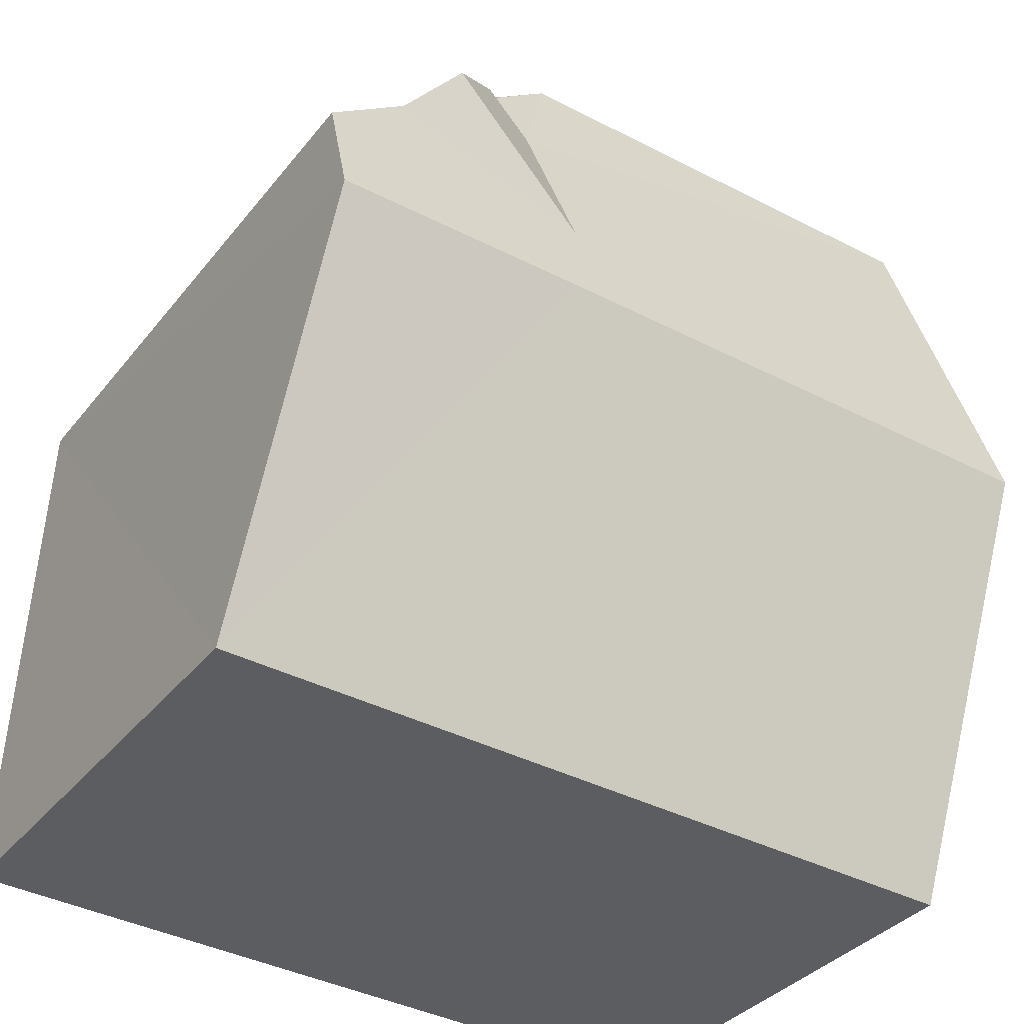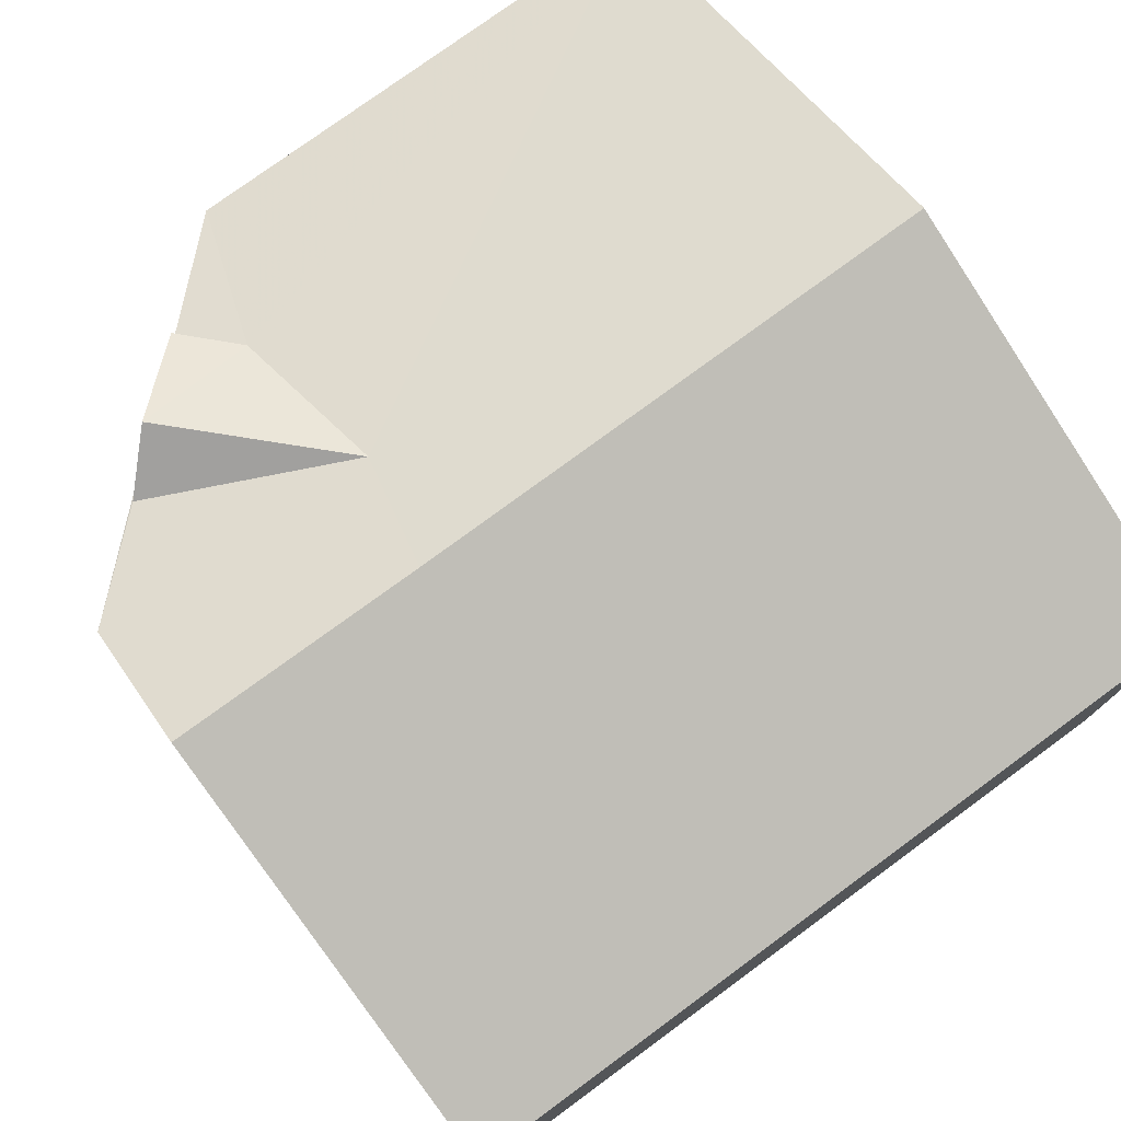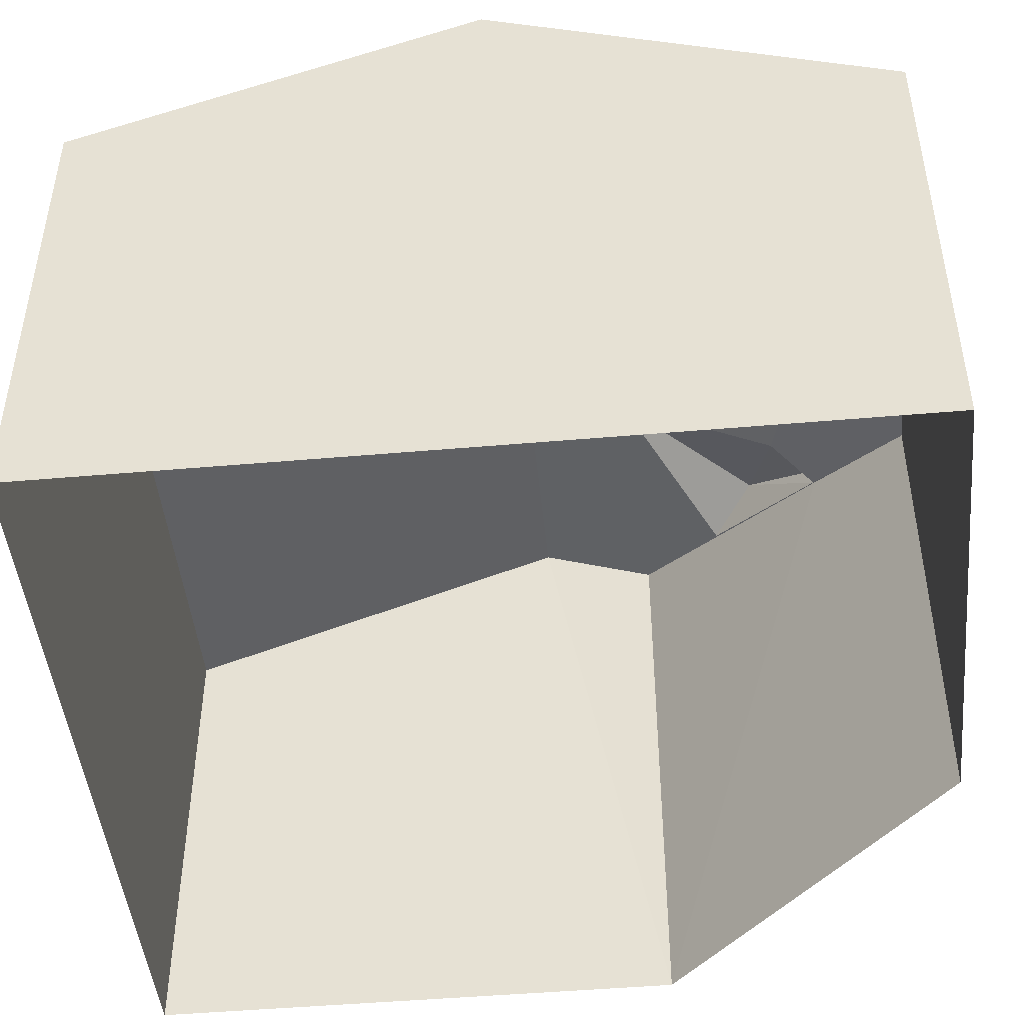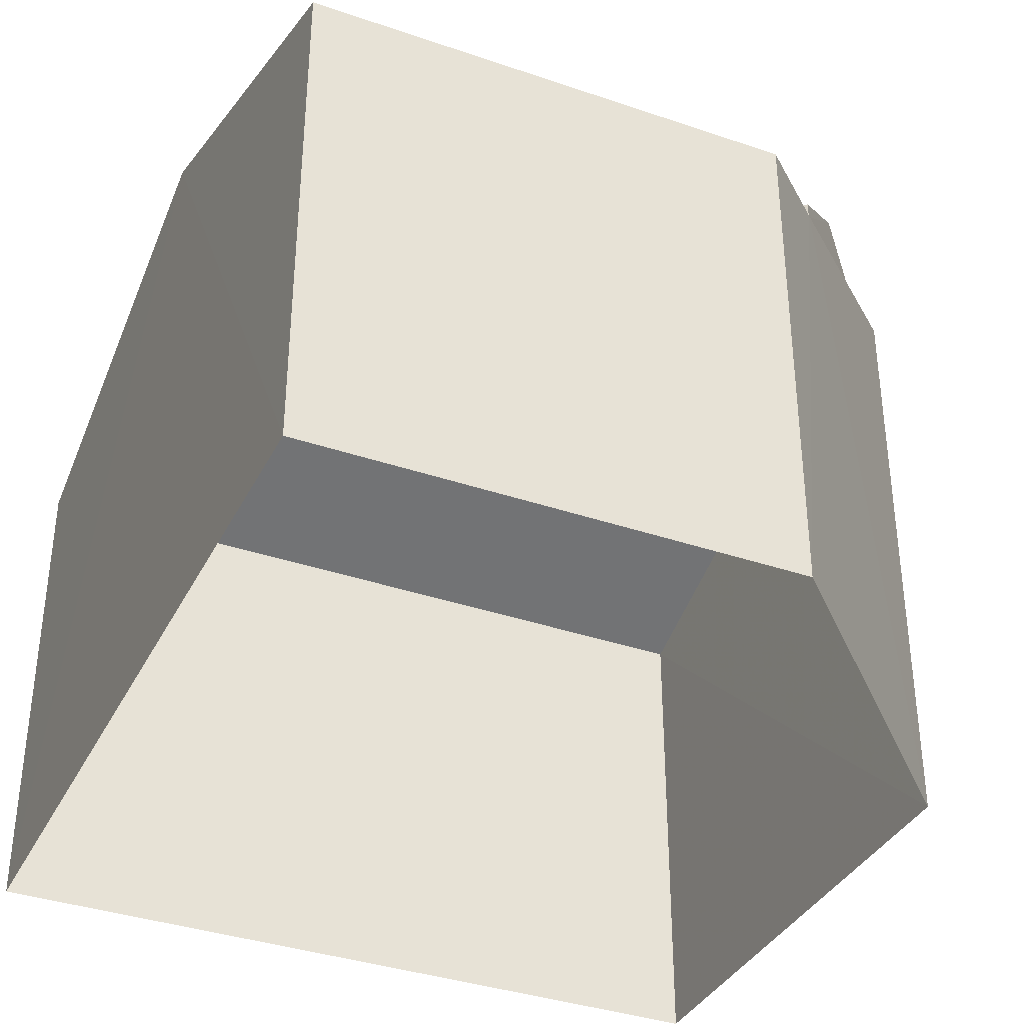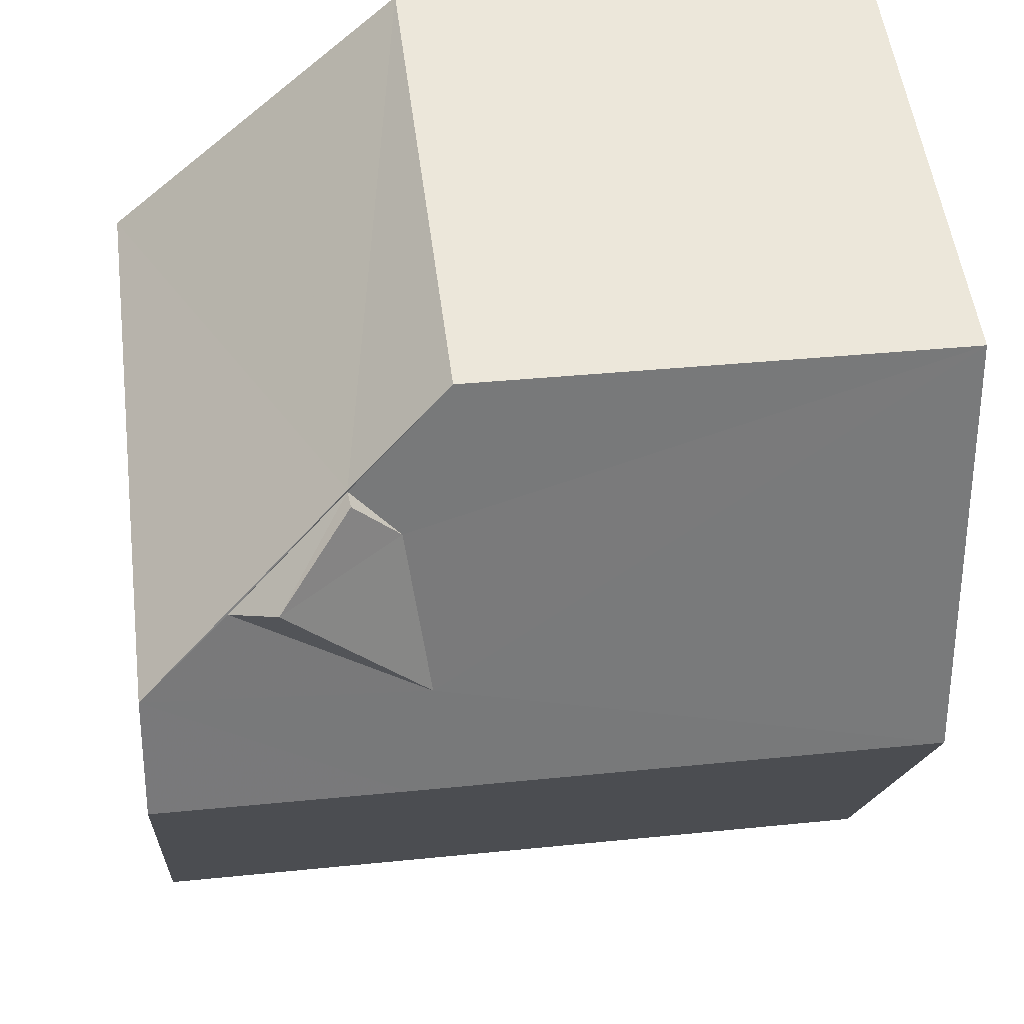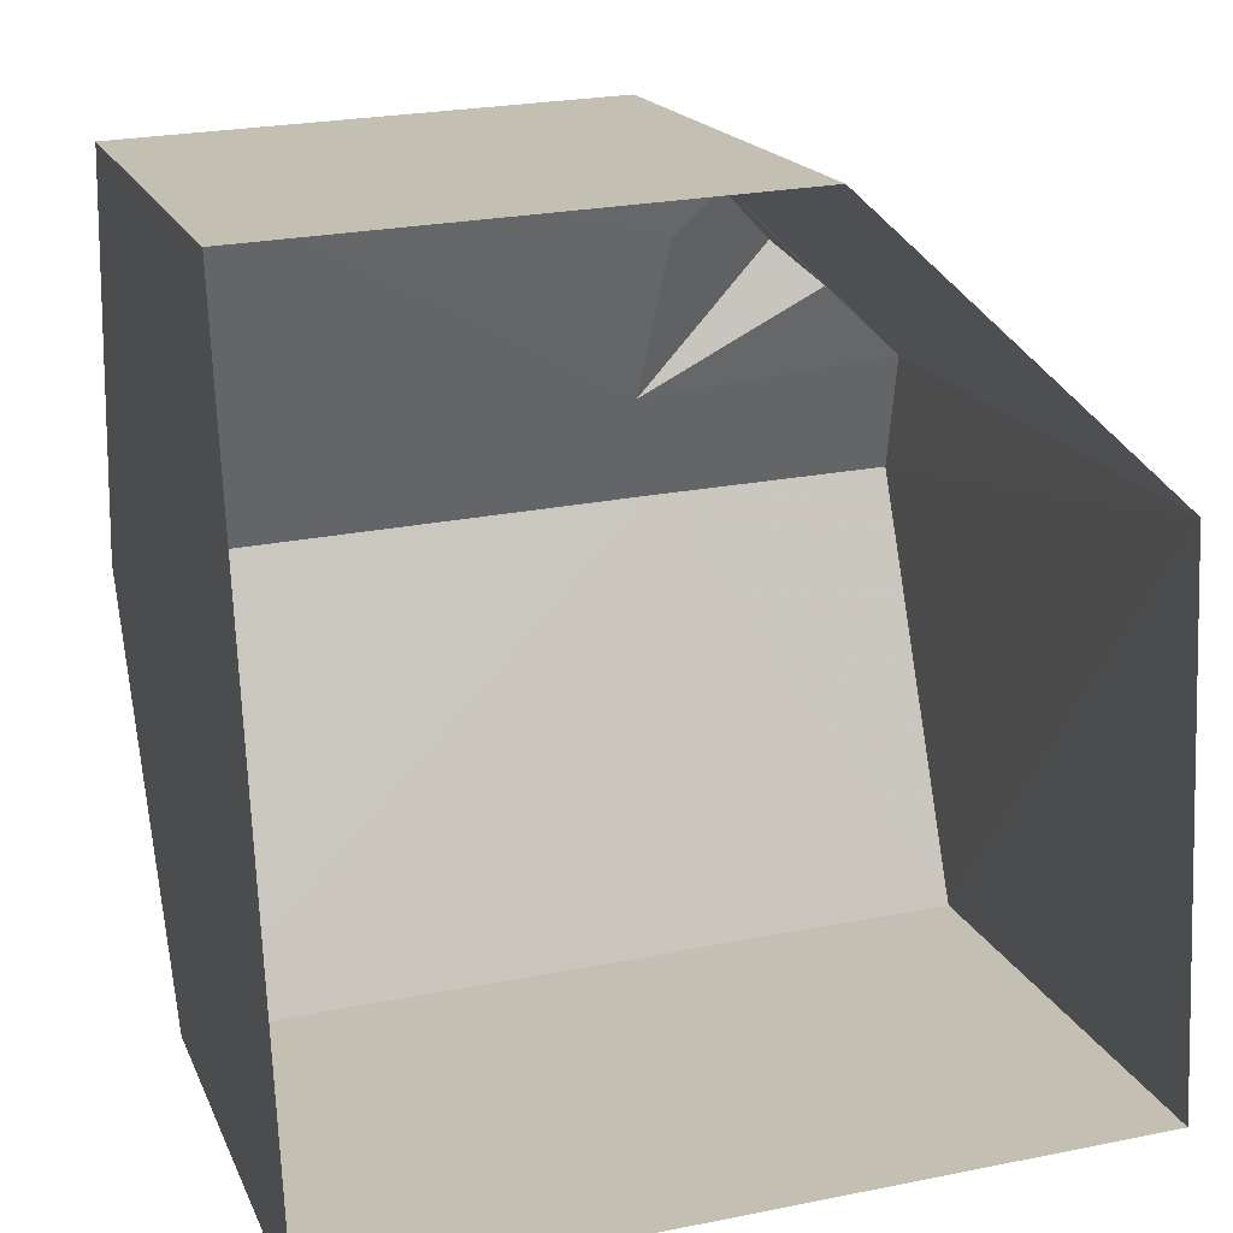
<metadata>
{"format":"obj","ext":"obj","renderer":"f3d","projection":"perspective","resolution":1024,"background":"white","views":[{"elev":-35.1,"azim":-32.7,"up":"+Y"},{"elev":77.3,"azim":-38.6,"up":"+Z"},{"elev":-46.5,"azim":93.4,"up":"+Z"},{"elev":-36.5,"azim":153.5,"up":"+Z"},{"elev":53.2,"azim":-7.3,"up":"+Y"},{"elev":17.7,"azim":162.2,"up":"+Y"}]}
</metadata>
<code>
v -3.74e+05 -1.042e+05 24.2
v -3.74e+05 -1.042e+05 24.2
v -3.74e+05 -1.042e+05 24.2
v -3.74e+05 -1.042e+05 24.2
v -3.74e+05 -1.042e+05 24.2
v -3.74e+05 -1.042e+05 31.03
v -3.74e+05 -1.042e+05 33.15
v -3.74e+05 -1.042e+05 31.03
v -3.74e+05 -1.042e+05 33.15
v -3.74e+05 -1.042e+05 33.15
v -3.74e+05 -1.042e+05 31.03
v -3.74e+05 -1.042e+05 31.03
v -3.74e+05 -1.042e+05 31.75
v -3.74e+05 -1.042e+05 32.59
v -3.74e+05 -1.042e+05 31.51
v -3.74e+05 -1.042e+05 31.52
v -3.74e+05 -1.042e+05 32.09
v -3.74e+05 -1.042e+05 32.53
v -3.74e+05 -1.042e+05 32.59
v -3.74e+05 -1.042e+05 31.75
f 1 2 3
f 3 4 5
f 3 2 4
f 6 7 8
f 8 7 9
f 10 7 6
f 11 12 13
f 14 10 11
f 15 16 12
f 17 15 18
f 7 18 9
f 14 7 10
f 12 16 13
f 14 11 13
f 17 16 15
f 17 18 14
f 14 18 7
f 17 14 19
f 13 20 19
f 14 13 19
f 6 1 3
f 6 8 1
f 2 15 4
f 4 15 12
f 18 15 2
f 4 11 5
f 4 12 11
f 6 3 10
f 3 5 10
f 5 11 10
f 18 2 9
f 2 1 8
f 2 8 9
f 13 16 20
f 19 16 17
f 19 20 16

</code>
